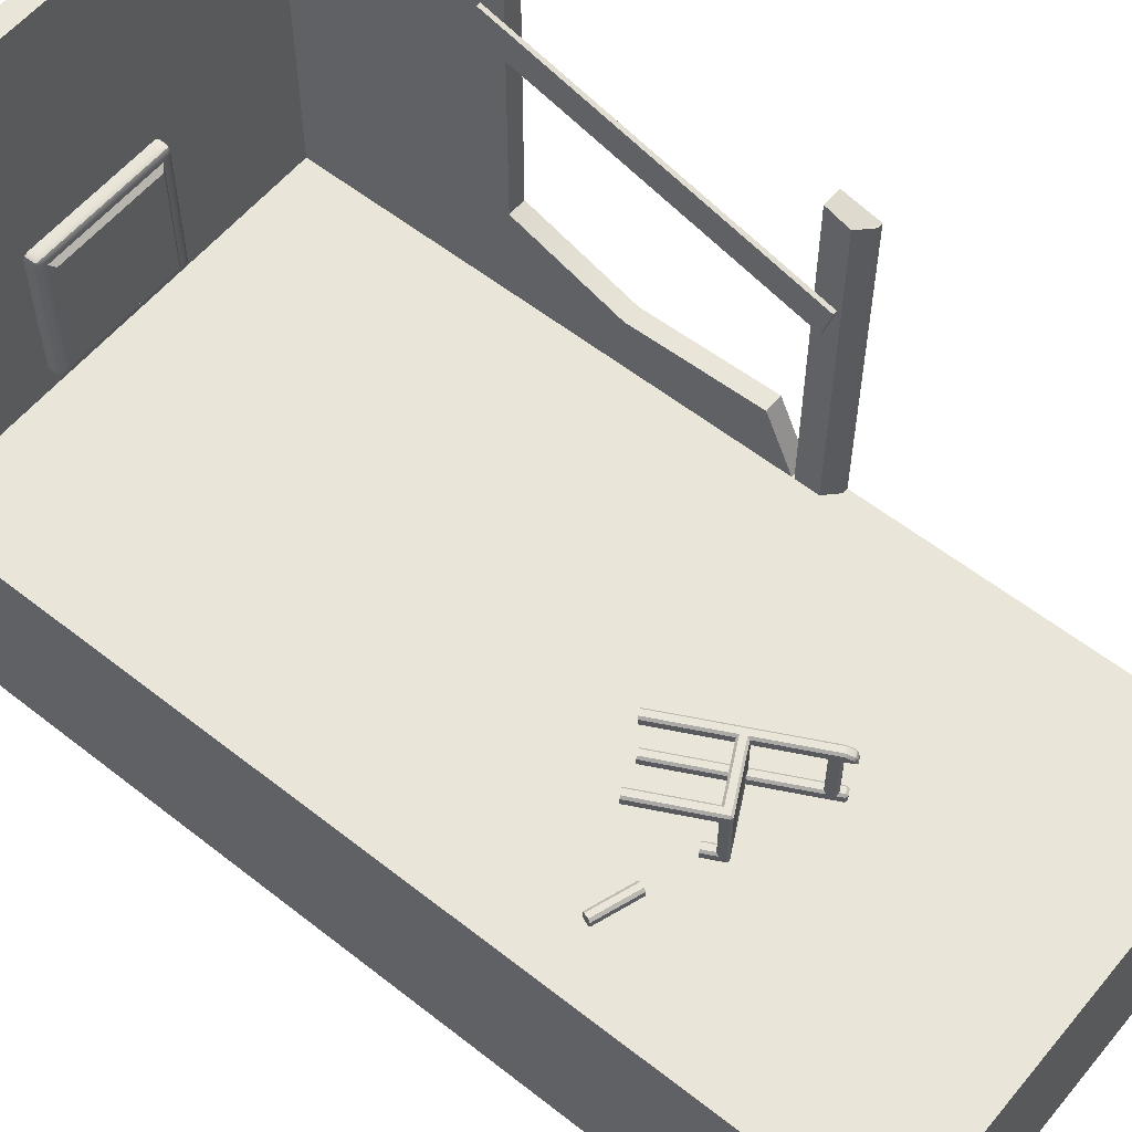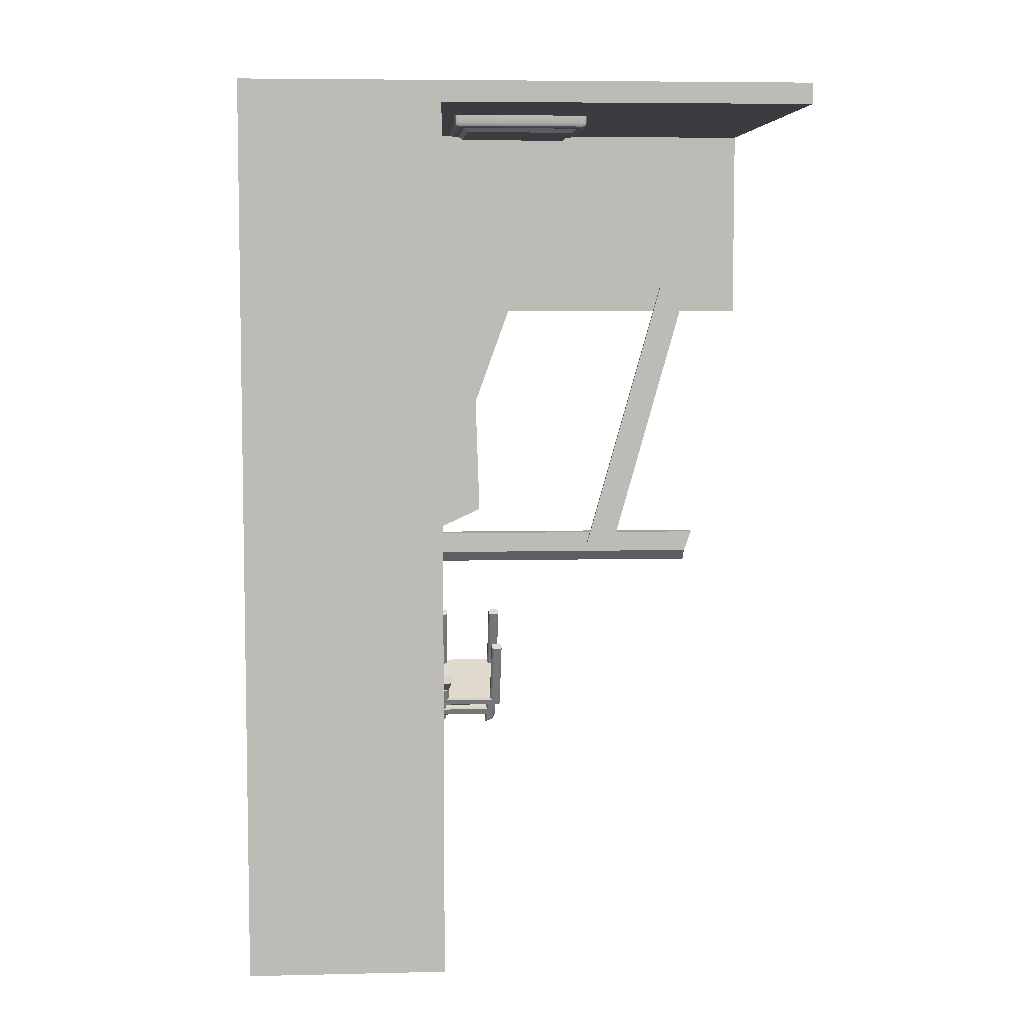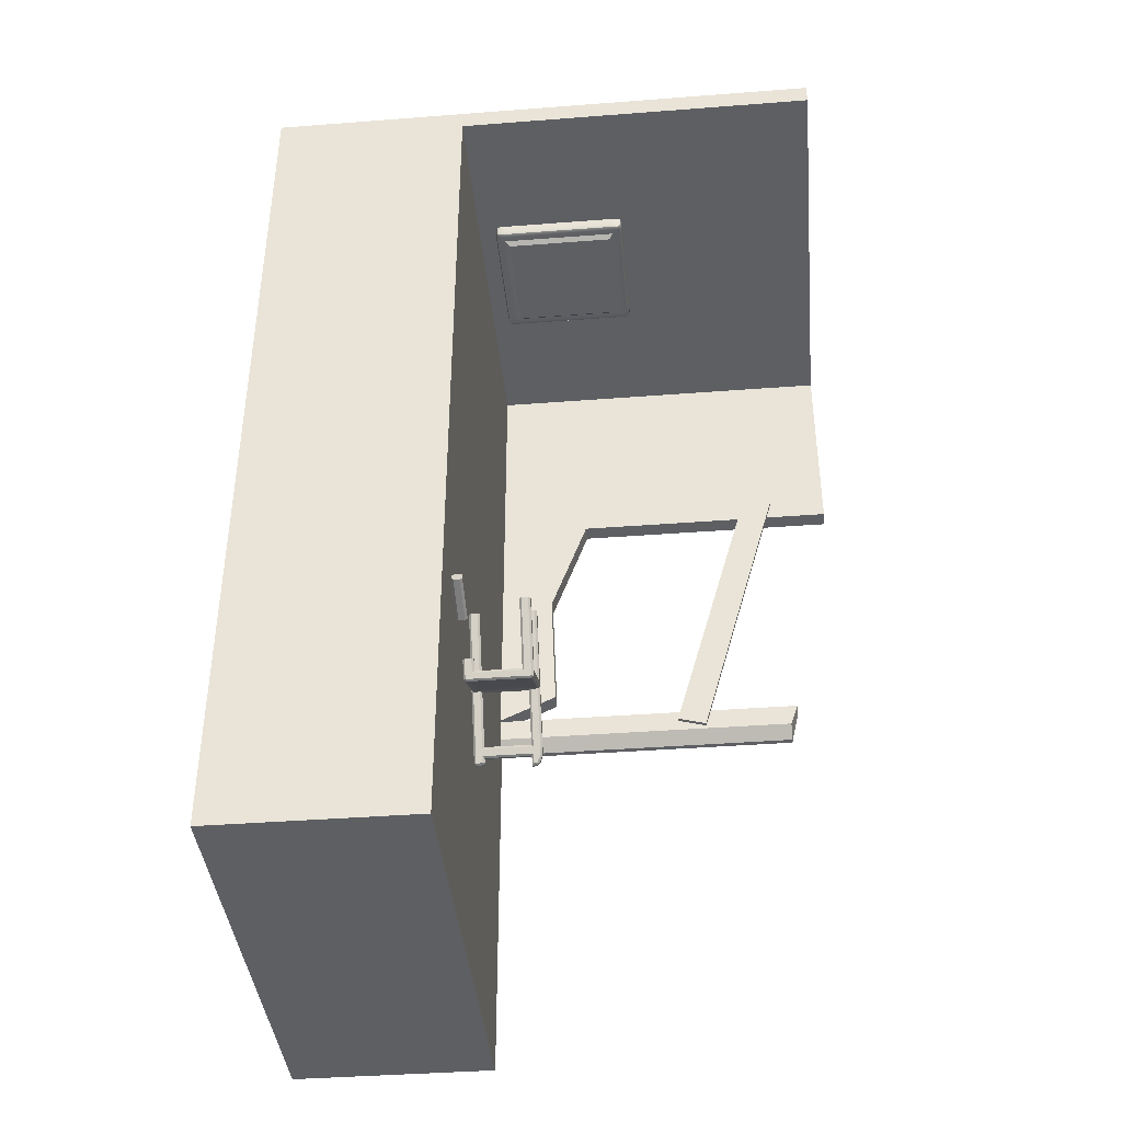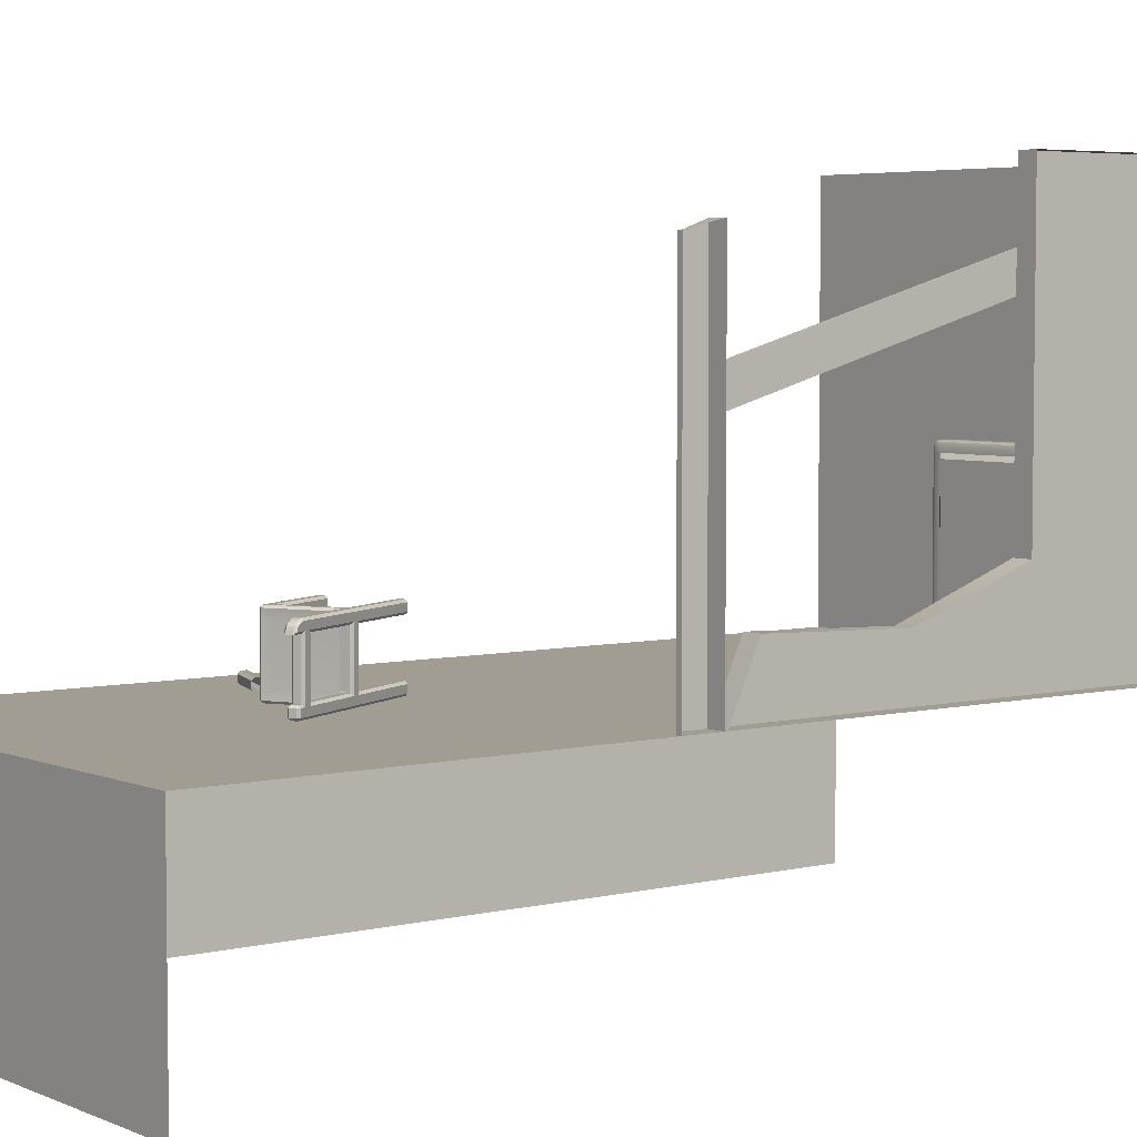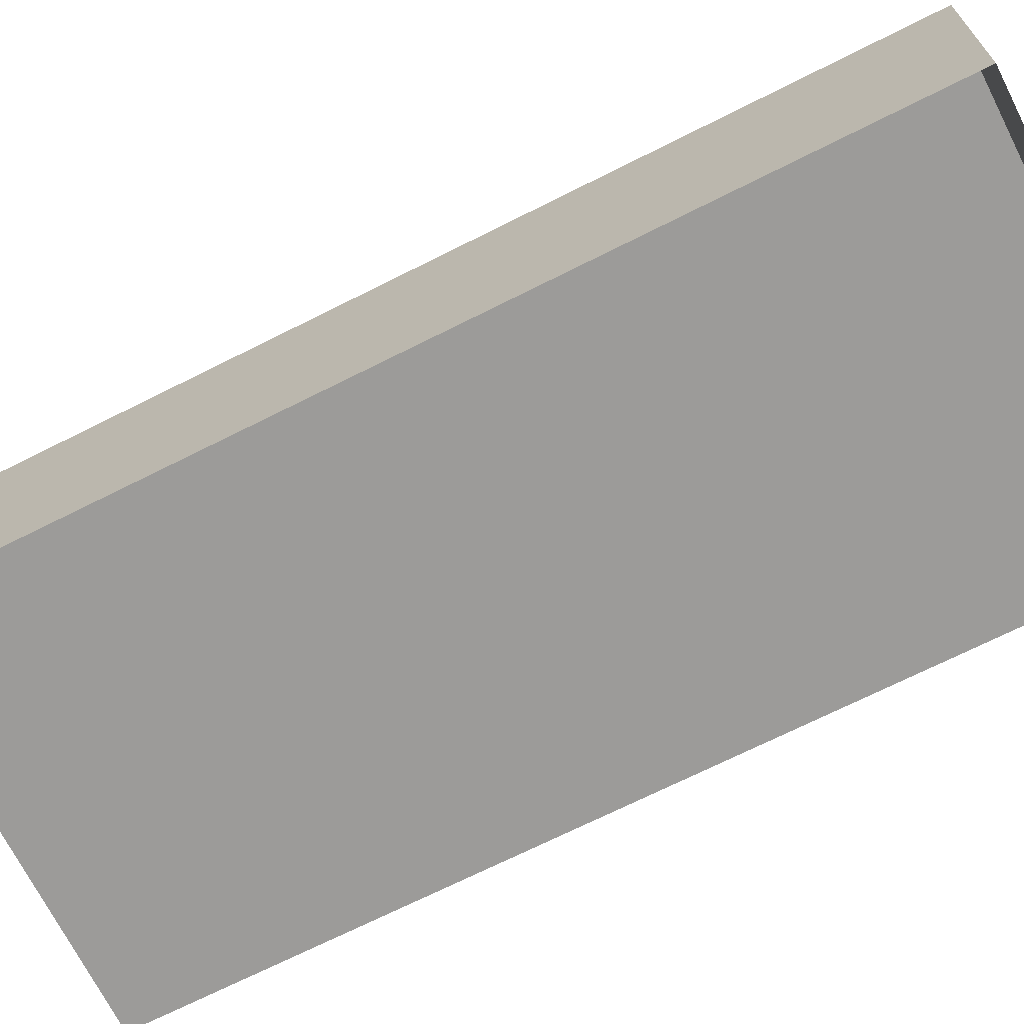
<metadata>
{"format":"obj","ext":"obj","renderer":"f3d","projection":"perspective","resolution":1024,"background":"white","views":[{"elev":57.8,"azim":129.2,"up":"+Y"},{"elev":6.2,"azim":86.0,"up":"+Z"},{"elev":-40.3,"azim":95.4,"up":"+Z"},{"elev":4.8,"azim":-127.5,"up":"+Y"},{"elev":-69.8,"azim":116.8,"up":"+Y"}]}
</metadata>
<code>
g default
v -3.413 6.286 4.178
v -3.346 6.286 4.178
v -3.413 6.778 4.039
v -3.346 6.778 4.039
v -3.413 5.324 -1.121
v -3.346 5.324 -1.121
v -3.413 4.833 -0.9826
v -3.346 4.833 -0.9826
g pCube1
f 1 2 4 3
f 3 4 6 5
f 5 6 8 7
f 7 8 2 1
f 2 8 6 4
f 7 1 3 5
g default
v 3.705 -1.65 7.479
v -3.705 1.65 7.479
v 3.705 1.65 7.479
v -3.705 1.65 -7.479
v 3.705 1.65 -7.479
v -3.705 -1.65 -7.479
v 3.705 -1.65 -7.479
g vloer_cube level
f 10 11 13 12
f 12 13 15 14
f 9 15 13 11
g default
v 3.705 1.65 7.48
v -3.705 7.769 7.48
v 3.705 7.769 7.48
v -3.705 7.769 7.133
v 3.705 7.769 7.133
v 3.705 1.65 7.133
v -3.413 1.65 7.133
v -3.413 7.769 7.133
v -3.413 7.769 7.48
v -3.705 7.769 3.679
v -3.413 7.769 3.679
v -3.413 1.65 3.679
v 3.705 3.22 7.48
v 3.705 3.22 7.133
v -3.413 3.22 7.133
v -3.413 3.22 3.679
v -3.705 3.22 3.679
v -3.413 2.639 -0.3034
v -3.705 2.639 -0.3034
v -3.413 1.65 -0.7588
v -3.705 1.65 -0.7588
v -3.413 2.564 1.867
v -3.413 1.65 1.525
v -3.705 2.564 1.867
v -3.705 1.65 -0.7955
v -3.413 1.65 -0.7955
v -3.705 6.955 -0.7955
v -3.413 6.955 -0.7955
v -3.705 6.823 -1.382
v -3.705 1.65 -1.382
v -3.617 6.823 -1.382
v -3.413 6.823 -1.178
v -3.413 1.65 -1.178
v -3.617 1.65 -1.382
g level muurtje1
f 23 24 18 20
f 29 30 23 20
f 28 29 20 18
f 25 26 31 32
f 17 24 23 19
f 19 23 26 25
f 23 30 31 26
f 16 21 29 28
f 22 30 29 21
f 31 30 22 27
f 34 33 35 36
f 39 37 33 34
f 37 38 35 33
f 31 27 38 37
f 32 31 37 39
f 40 41 43 42
f 42 43 47 44
f 44 46 49 45
f 41 48 47 43
f 46 47 48 49
f 44 47 46
g default
v -0.859 1.96 7.133
v 1.13 1.96 7.133
v -1.034 2.128 7.133
v 1.305 2.128 7.133
v -1.034 4.131 7.133
v 1.305 4.131 7.133
v -0.859 4.299 7.133
v 1.13 4.299 7.133
v -0.859 4.131 6.923
v 1.13 4.131 6.923
v -0.859 2.128 6.923
v 1.13 2.128 6.923
v -0.7854 4.057 6.857
v 1.056 4.057 6.857
v 1.056 2.202 6.857
v -0.7854 2.202 6.857
v -1.01 4.215 6.947
v -1.034 4.215 7.006
v -1.01 4.274 7.006
v -0.9503 4.299 7.006
v -0.9503 4.274 6.947
v -0.9503 4.215 6.923
v -0.859 4.299 7.006
v -0.859 4.274 6.947
v -0.859 4.215 6.923
v 1.13 4.299 7.006
v 1.13 4.274 6.947
v 1.13 4.215 6.923
v 1.28 4.215 6.947
v 1.221 4.215 6.923
v 1.221 4.274 6.947
v 1.221 4.299 7.006
v 1.28 4.274 7.006
v 1.305 4.215 7.006
v -1.01 1.984 7.006
v -1.034 2.044 7.006
v -1.01 2.044 6.947
v -0.9503 2.044 6.923
v -0.9503 1.984 6.947
v -0.9503 1.96 7.006
v -0.859 2.044 6.923
v -0.859 1.984 6.947
v -0.859 1.96 7.006
v 1.13 2.044 6.923
v 1.13 1.984 6.947
v 1.13 1.96 7.006
v 1.28 1.984 7.006
v 1.221 1.96 7.006
v 1.221 1.984 6.947
v 1.221 2.044 6.923
v 1.28 2.044 6.947
v 1.305 2.044 7.006
v -1.01 4.274 7.133
v -1.034 4.215 7.133
v -0.9503 4.299 7.133
v 1.28 4.274 7.133
v 1.221 4.299 7.133
v 1.305 4.215 7.133
v -0.9503 4.131 6.923
v -1.01 4.131 6.947
v -1.034 4.131 7.006
v 1.221 4.131 6.923
v 1.28 4.131 6.947
v 1.305 4.131 7.006
v -0.9503 2.128 6.923
v -1.01 2.128 6.947
v -1.034 2.128 7.006
v 1.221 2.128 6.923
v 1.28 2.128 6.947
v 1.305 2.128 7.006
v -1.01 1.984 7.133
v -0.9503 1.96 7.133
v -1.034 2.044 7.133
v 1.28 1.984 7.133
v 1.305 2.044 7.133
v 1.221 1.96 7.133
v -0.9987 4.263 6.958
v 1.269 4.263 6.958
v -0.9987 1.995 6.958
v 1.269 1.995 6.958
g stopcontact props
f 62 63 64 65
f 58 59 63 62
f 59 61 64 63
f 61 60 65 64
f 60 58 62 65
f 69 68 102 104
f 68 67 103 102
f 77 76 80 79
f 76 75 81 80
f 79 78 112 111
f 78 83 113 112
f 83 82 105 107
f 82 81 106 105
f 85 84 120 122
f 84 89 121 120
f 87 86 115 114
f 86 85 116 115
f 95 94 98 97
f 94 93 99 98
f 97 96 123 125
f 96 101 124 123
f 69 104 56 72
f 56 57 75 72
f 57 106 81 75
f 71 74 58 108
f 74 77 59 58
f 77 79 111 59
f 108 58 60 114
f 59 111 117 61
f 114 60 90 87
f 60 61 93 90
f 61 117 99 93
f 89 92 50 121
f 92 95 51 50
f 95 97 125 51
f 124 101 119 53
f 53 119 113 55
f 55 113 83 107
f 85 122 52 116
f 116 52 54 110
f 110 54 103 67
f 71 70 73 74
f 70 69 72 73
f 74 73 76 77
f 73 72 75 76
f 89 88 91 92
f 88 87 90 91
f 92 91 94 95
f 91 90 93 94
f 67 66 109 110
f 66 71 108 109
f 111 112 118 117
f 112 113 119 118
f 110 109 115 116
f 109 108 114 115
f 101 100 118 119
f 100 99 117 118
f 70 71 66 126
f 66 67 68 126
f 68 69 70 126
f 82 83 78 127
f 78 79 80 127
f 80 81 82 127
f 88 89 84 128
f 84 85 86 128
f 86 87 88 128
f 100 101 96 129
f 96 97 98 129
f 98 99 100 129
g default
v 2.096 1.684 -2.75
v 2.109 1.65 -2.789
v 2.792 1.684 -2.509
v 2.805 1.65 -2.548
v 2.15 1.682 -2.907
v 2.136 1.65 -2.868
v 2.846 1.682 -2.665
v 2.833 1.65 -2.626
v 2.792 1.781 -2.509
v 2.805 1.819 -2.548
v 2.096 1.781 -2.75
v 2.109 1.819 -2.789
v 2.833 1.819 -2.626
v 2.846 1.783 -2.665
v 2.15 1.783 -2.907
v 2.136 1.819 -2.868
g props poot stoel
f 141 139 142 145
f 136 134 144 143
f 138 140 130 132
f 142 137 136 143
f 130 131 133 132
f 135 134 136 137
f 138 139 141 140
f 142 143 144 145
f 132 133 139 138
f 139 133 137 142
g default
v 1.098 2.576 -3.296
v 1.098 1.823 -3.296
v 0.3892 2.716 -2.768
v 0.3451 2.749 -2.782
v 1.179 2.749 -3.212
v 1.165 2.716 -3.168
v 0.3017 2.749 -2.866
v 0.3157 2.716 -2.91
v 1.106 2.749 -3.281
v 1.091 2.716 -3.31
v 1.204 2.716 -3.369
v 1.219 2.749 -3.34
v 1.249 2.716 -3.355
v 0.3157 1.683 -2.91
v 0.3017 1.65 -2.866
v 1.091 1.683 -3.31
v 1.106 1.65 -3.281
v 1.219 1.65 -3.34
v 1.204 1.683 -3.369
v 1.249 1.683 -3.355
v 0.3451 1.65 -2.782
v 0.3892 1.683 -2.768
v 1.165 1.683 -3.168
v 1.179 1.65 -3.212
v 0.2759 2.749 -2.709
v 0.2468 2.716 -2.694
v 0.1733 2.716 -2.836
v 0.2024 2.749 -2.852
v 1.307 2.716 -3.241
v 1.278 2.749 -3.226
v 1.204 2.576 -3.369
v 1.249 2.576 -3.355
v 0.2024 2.576 -2.852
v 0.1884 2.608 -2.807
v 0.1884 1.791 -2.807
v 0.2024 1.823 -2.852
v 1.204 1.823 -3.369
v 1.249 1.823 -3.355
v 0.2024 1.65 -2.852
v 0.1733 1.683 -2.836
v 0.2468 1.683 -2.694
v 0.2759 1.65 -2.709
v 1.278 1.65 -3.226
v 1.307 1.683 -3.241
v 0.2759 1.823 -2.709
v 0.2318 1.791 -2.723
v 0.2318 2.608 -2.723
v 0.2759 2.576 -2.709
v 1.292 1.791 -3.27
v 1.278 1.823 -3.226
v 1.278 2.576 -3.226
v 1.292 2.608 -3.27
v 0.7606 1.683 -1.699
v 0.7897 1.65 -1.714
v 0.903 1.683 -1.772
v 0.8739 1.65 -1.757
v 0.3892 1.791 -2.768
v 0.414 1.823 -2.78
v 0.3892 1.851 -2.768
v 0.3601 1.823 -2.753
v 0.8739 1.823 -1.757
v 0.903 1.791 -1.772
v 0.7606 1.791 -1.699
v 0.7897 1.823 -1.714
v 0.7606 2.608 -1.699
v 0.7897 2.576 -1.714
v 0.3601 2.576 -2.753
v 0.3892 2.548 -2.768
v 0.414 2.576 -2.78
v 0.3892 2.608 -2.768
v 0.903 2.608 -1.772
v 0.8739 2.576 -1.757
v 0.8739 2.749 -1.757
v 0.903 2.716 -1.772
v 0.7606 2.716 -1.699
v 0.7897 2.749 -1.714
v 1.165 2.608 -3.168
v 1.14 2.576 -3.155
v 1.165 2.548 -3.168
v 1.194 2.576 -3.183
v 1.678 2.608 -2.172
v 1.708 2.576 -2.187
v 1.821 2.608 -2.246
v 1.792 2.576 -2.231
v 1.792 2.749 -2.231
v 1.821 2.716 -2.246
v 1.678 2.716 -2.172
v 1.708 2.749 -2.187
v -0.2354 2.716 -3.628
v -0.2063 2.749 -3.643
v -0.1221 2.749 -3.687
v -0.09298 2.716 -3.702
v 0.3157 2.608 -2.91
v 0.3478 2.576 -2.909
v 0.3229 2.548 -2.896
v 0.2866 2.576 -2.895
v -0.108 2.608 -3.731
v -0.1221 2.576 -3.687
v -0.2063 2.576 -3.643
v -0.2504 2.608 -3.658
v -0.2504 1.791 -3.658
v -0.2063 1.823 -3.643
v 0.2866 1.823 -2.895
v 0.3229 1.851 -2.896
v 0.3478 1.823 -2.909
v 0.3157 1.791 -2.91
v -0.1221 1.823 -3.687
v -0.108 1.791 -3.731
v -0.09298 1.683 -3.702
v -0.1221 1.65 -3.687
v -0.2063 1.65 -3.643
v -0.2354 1.683 -3.628
v -0.3146 2.718 -3.782
v -0.277 2.749 -3.782
v -0.2981 2.739 -3.823
v -0.2149 2.739 -3.866
v -0.1941 2.749 -3.824
v -0.1722 2.718 -3.855
v -0.1752 1.683 -3.861
v -0.2043 1.65 -3.846
v -0.2885 1.65 -3.803
v -0.3176 1.683 -3.788
v -0.3679 2.665 -3.885
v -0.3398 2.699 -3.903
v -0.3537 2.663 -3.93
v -0.2702 2.663 -3.973
v -0.2566 2.699 -3.946
v -0.2255 2.665 -3.959
v -0.2043 2.576 -3.846
v -0.1602 2.608 -3.832
v -0.2317 2.608 -3.971
v -0.2802 2.576 -3.993
v -0.3026 2.608 -3.759
v -0.2885 2.576 -3.803
v -0.3644 2.576 -3.95
v -0.3741 2.608 -3.897
v -0.2885 1.823 -3.803
v -0.3026 1.791 -3.759
v -0.3522 1.791 -3.855
v -0.3231 1.823 -3.87
v -0.3381 1.791 -3.899
v -0.1602 1.791 -3.832
v -0.2043 1.823 -3.846
v -0.254 1.791 -3.942
v -0.2389 1.823 -3.913
v -0.2098 1.791 -3.928
v -0.254 1.683 -3.942
v -0.2098 1.683 -3.928
v -0.2389 1.65 -3.913
v -0.3381 1.683 -3.899
v -0.3231 1.65 -3.87
v -0.3522 1.683 -3.855
v 1.253 1.683 -2.996
v 1.282 1.65 -3.011
v 1.396 1.683 -3.07
v 1.366 1.65 -3.055
v 1.366 1.823 -3.055
v 1.396 1.791 -3.07
v 1.194 1.823 -3.183
v 1.165 1.851 -3.168
v 1.14 1.823 -3.155
v 1.165 1.791 -3.168
v 1.253 1.791 -2.996
v 1.282 1.823 -3.011
g props stoel stoel
f 208 207 206 209
f 223 306 305 224
f 210 211 217 216
f 232 231 230 233
f 240 239 250 249
f 308 303 302 309
f 148 149 218 219
f 149 148 151 150
f 150 151 232 233
f 152 153 237 236
f 153 152 154 155
f 155 154 157 156
f 156 158 177 176
f 158 157 175 174
f 159 160 255 254
f 160 159 161 162
f 162 161 164 163
f 163 165 189 188
f 165 164 182 183
f 166 167 200 201
f 167 166 169 168
f 168 169 299 298
f 170 171 220 221
f 171 170 173 172
f 172 173 235 234
f 174 175 230 231
f 176 177 183 182
f 178 179 245 244
f 179 178 181 180
f 180 181 247 246
f 184 185 257 256
f 185 184 187 186
f 186 187 199 198
f 188 189 300 301
f 190 191 208 209
f 191 190 193 192
f 192 193 211 210
f 194 195 302 303
f 195 194 197 196
f 196 197 228 229
f 202 205 206 207
f 212 215 216 217
f 222 225 227 226
f 234 235 259 258
f 236 237 263 262
f 238 241 243 242
f 242 243 252 253
f 244 245 246 247
f 248 251 253 252
f 254 255 265 264
f 256 257 267 266
f 258 260 269 268
f 260 259 262 261
f 261 263 273 272
f 264 265 294 293
f 266 267 297 296
f 268 270 280 281
f 270 269 272 271
f 271 273 276 277
f 274 275 287 288
f 275 274 277 276
f 278 279 282 283
f 279 278 281 280
f 283 282 285 284
f 284 286 295 297
f 286 285 290 289
f 288 287 291 290
f 289 291 293 292
f 292 294 296 295
f 304 307 308 309
f 170 149 152 173
f 149 150 154 152
f 150 175 157 154
f 270 271 277 280
f 153 155 146 239
f 155 156 176 146
f 178 241 240
f 146 176 182 147
f 286 289 292 295
f 147 182 164 161
f 306 168 307
f 190 205 204
f 194 189 165 183
f 197 194 183 177
f 174 197 177 158
f 186 191 180 185
f 191 192 179 180
f 192 171 172 179
f 167 202 207 200
f 206 205 190 209
f 191 186 198 208
f 193 212 217 211
f 216 215 148 219
f 149 170 221 218
f 171 192 210 220
f 227 225 196 229
f 197 174 231 228
f 175 150 233 230
f 151 222 226 232
f 173 152 236 235
f 153 238 242 237
f 243 241 178 244
f 179 172 234 245
f 181 248 252 247
f 253 251 159 254
f 185 180 246 257
f 235 236 262 259
f 237 242 275 263
f 245 234 258 278
f 253 254 264 287
f 257 246 283 267
f 260 261 272 269
f 263 275 276 273
f 274 279 280 277
f 278 258 268 281
f 282 288 290 285
f 287 264 293 291
f 267 283 284 297
f 247 252 243 244
f 253 287 275 242
f 288 282 279 274
f 283 246 245 278
f 189 194 303 300
f 195 304 309 302
f 308 307 168 298
f 215 214 148
f 251 250 159
f 224 196 225
f 156 157 158
f 163 164 165
f 202 203 204 205
f 212 213 214 215
f 222 223 224 225
f 238 239 240 241
f 248 249 250 251
f 258 259 260
f 261 262 263
f 268 269 270
f 271 272 273
f 284 285 286
f 289 290 291
f 292 293 294
f 295 296 297
f 304 305 306 307
f 210 216 219 220
f 220 219 218 221
f 204 203 214 213
f 214 203 306 223
f 226 228 231 232
f 226 227 229 228
f 298 300 303 308
f 298 299 301 300
f 198 200 207 208
f 198 199 201 200
f 190 204 213 193
f 193 213 212
f 148 214 223 151
f 151 223 222
f 305 195 196 224
f 305 304 195
f 167 168 306 203
f 167 203 202
f 250 239 146 147
f 159 250 147 161
f 181 249 248
f 178 240 249 181
f 153 239 238

</code>
